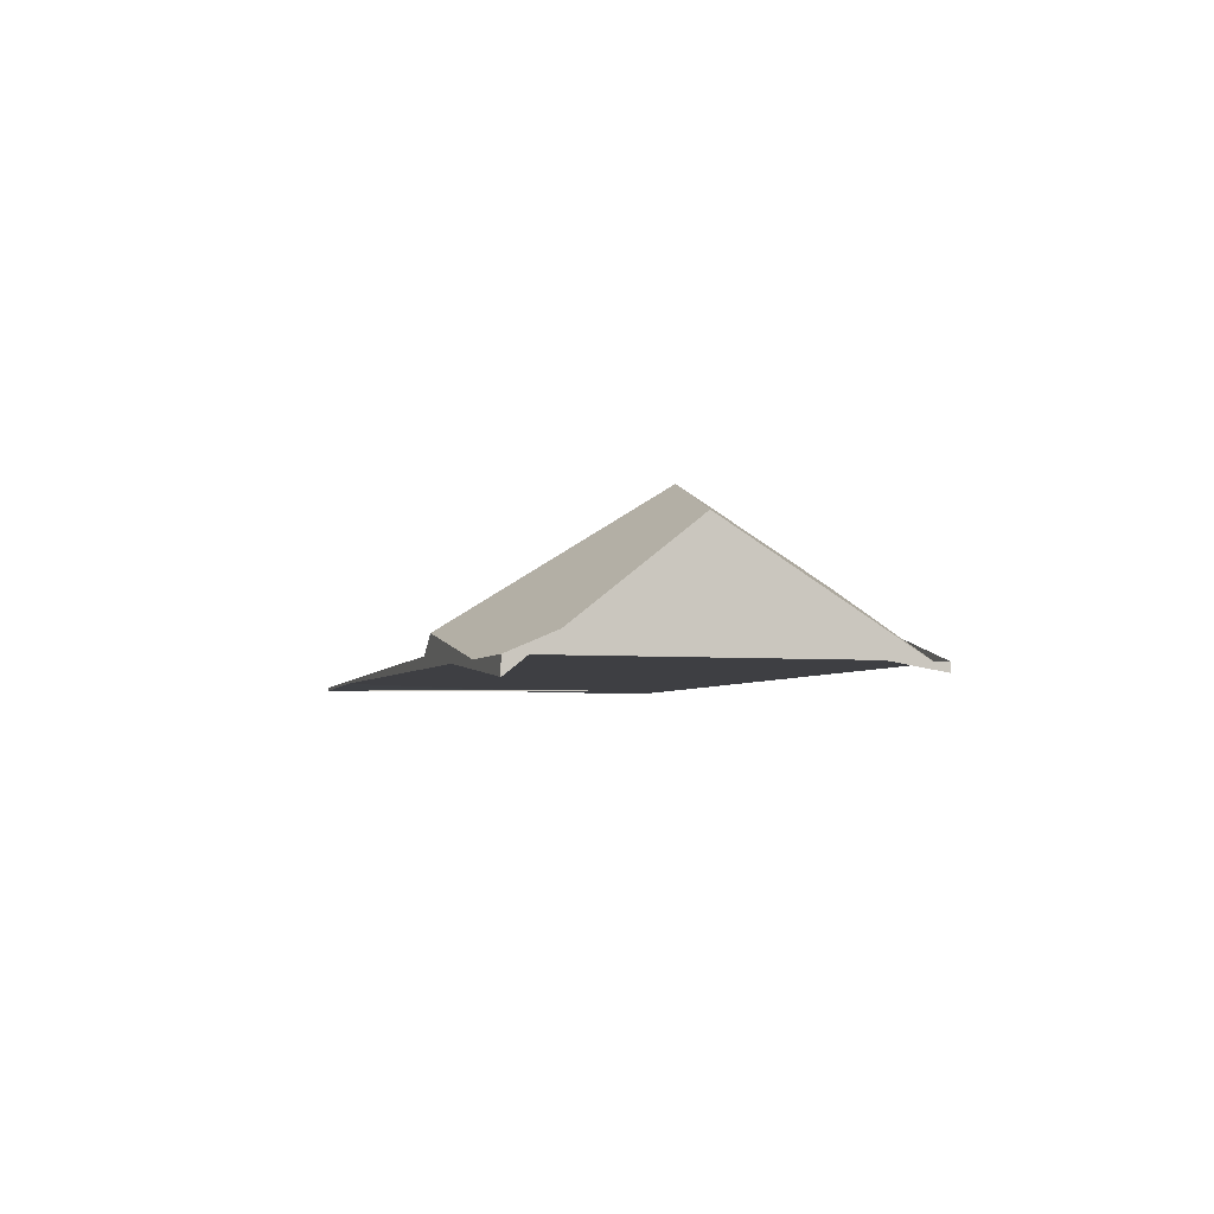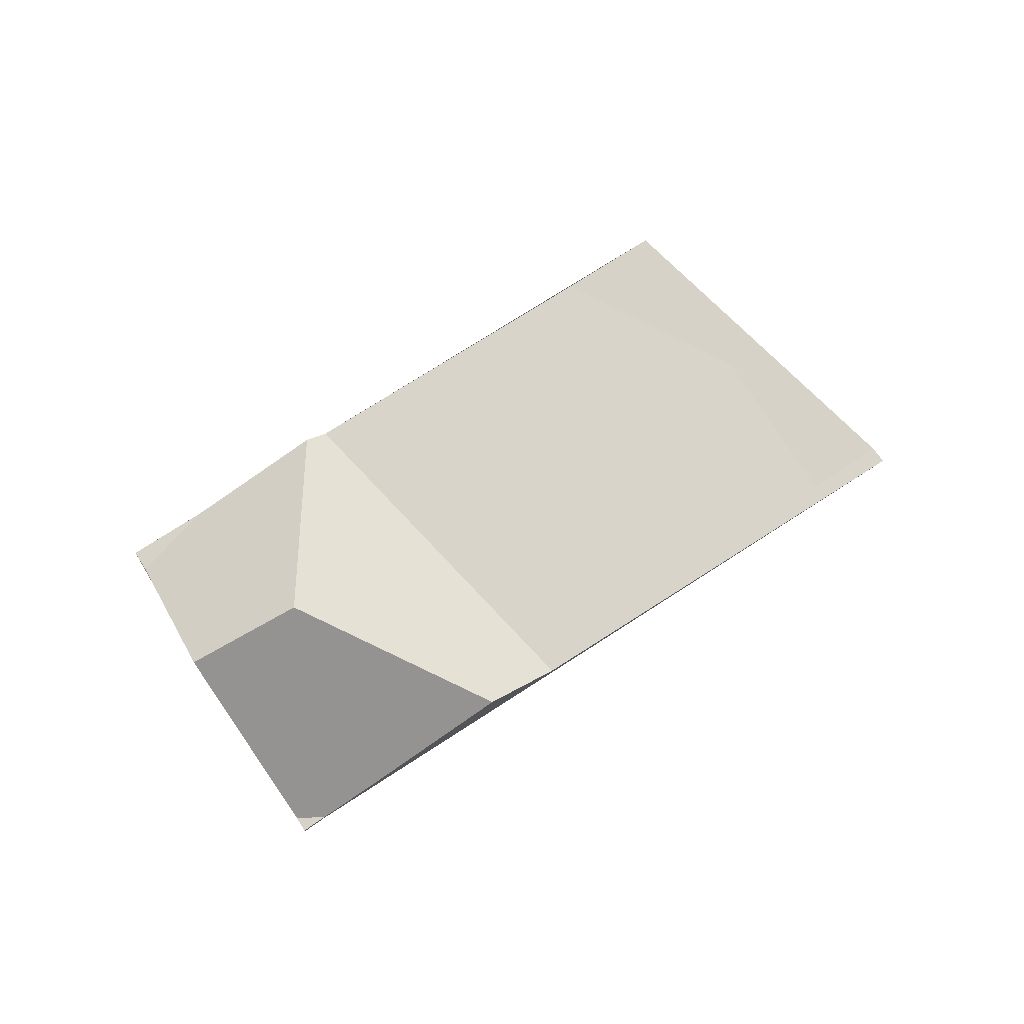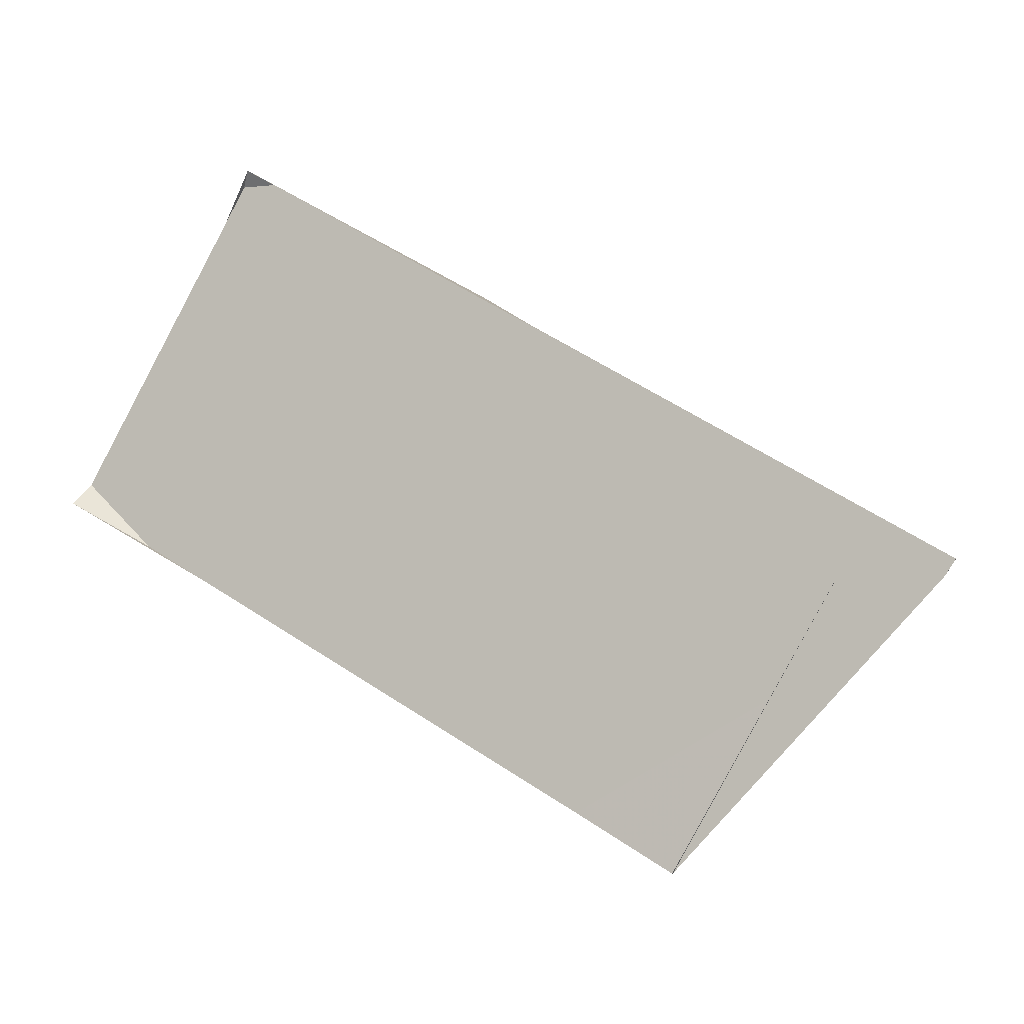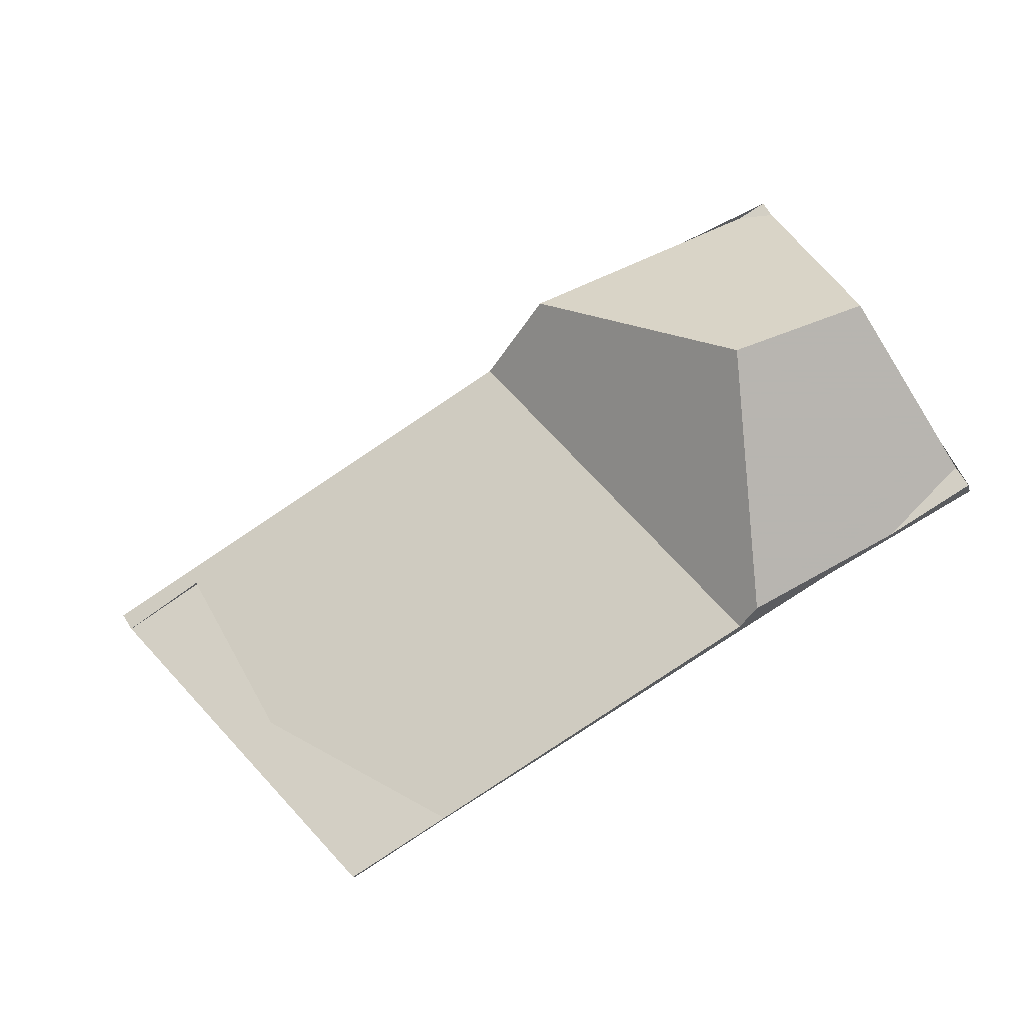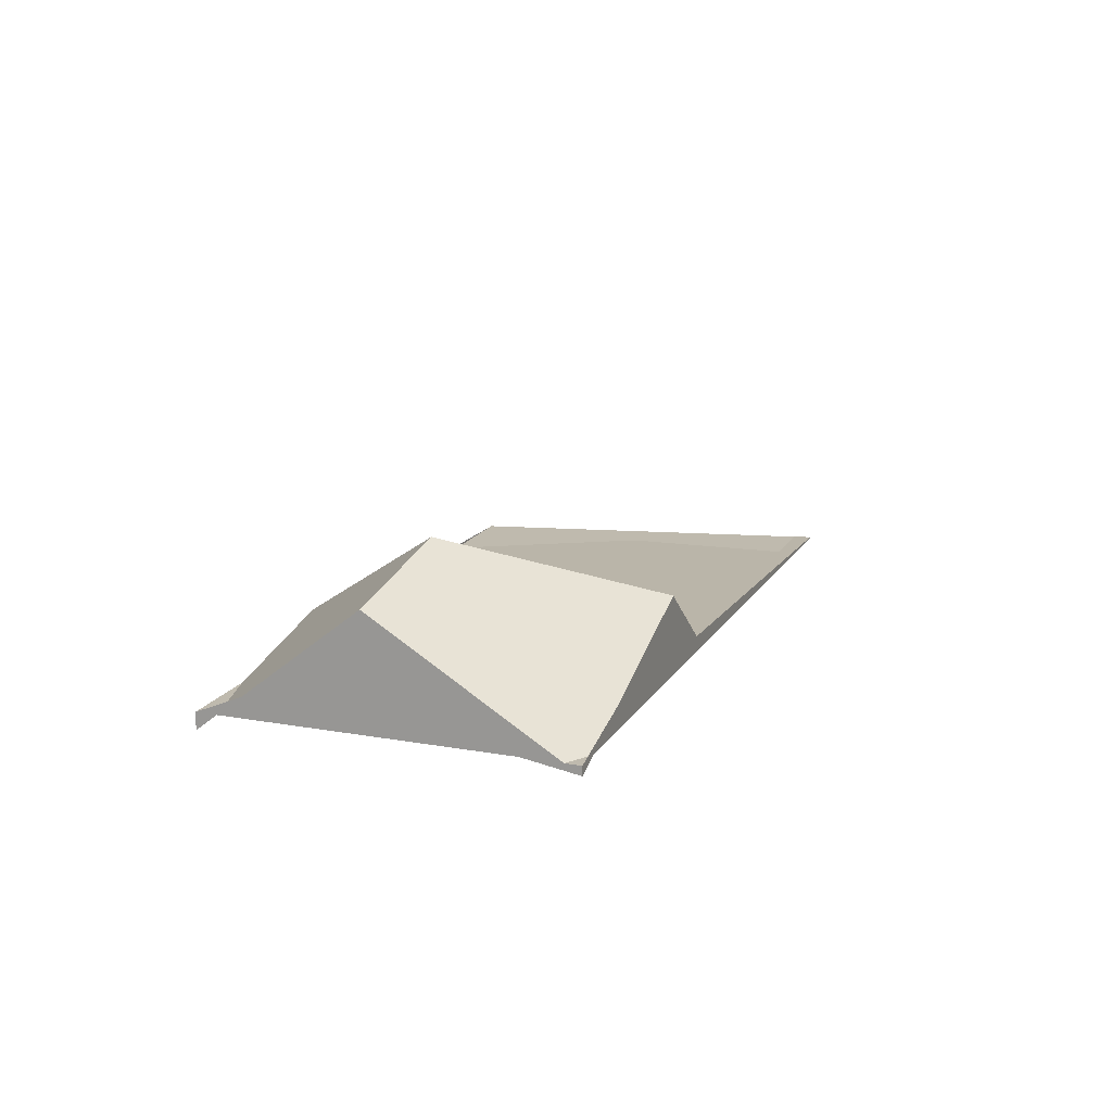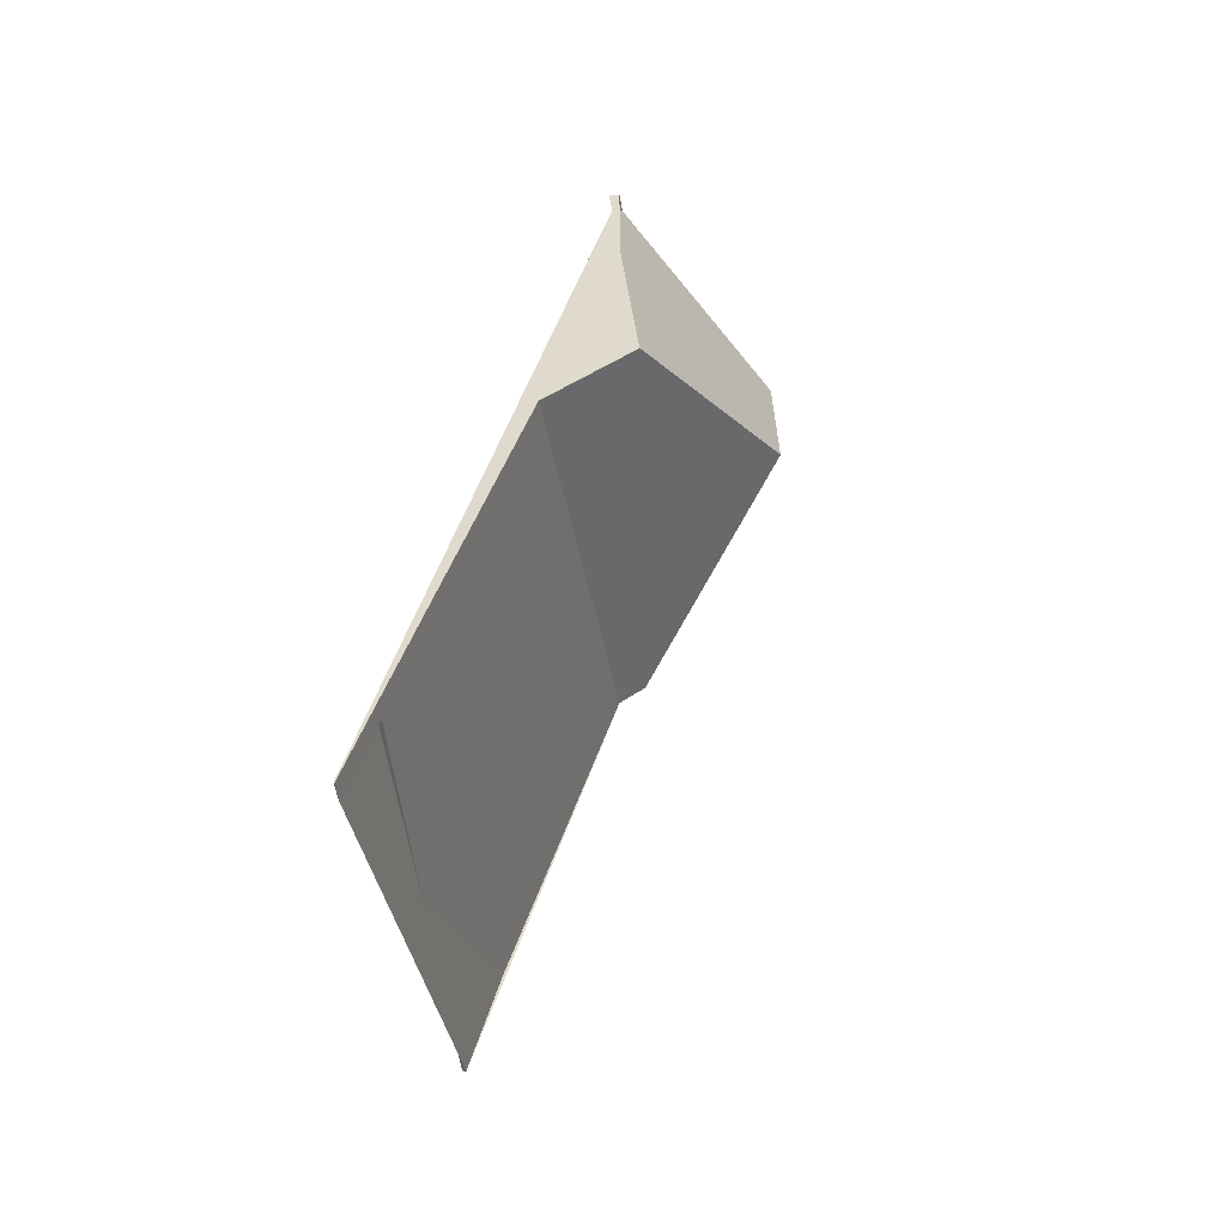
<metadata>
{"format":"obj","ext":"obj","renderer":"f3d","projection":"perspective","resolution":1024,"background":"white","views":[{"elev":-4.2,"azim":102.2,"up":"+Z"},{"elev":77.9,"azim":177.1,"up":"+Z"},{"elev":-3.4,"azim":-161.9,"up":"+Y"},{"elev":-19.5,"azim":14.4,"up":"+Y"},{"elev":15.7,"azim":140.5,"up":"+Z"},{"elev":8.8,"azim":-73.6,"up":"+Y"}]}
</metadata>
<code>
v -2225 -440.4 -0.04988
v -2227 -435.9 0.04796
v -2228 -436.5 0.008219
v -2228 -436.3 0.01266
v -2219 -430.7 -0.1443
v -2216 -435.3 -0.2525
v -2219 -437.2 0.1597
v -2223 -433 0.228
v -2223 -433 0.2278
v -2220 -431.3 0.3388
v -2218 -431.4 0.3667
v -2218 -436.5 0.2062
v -2216 -434.7 0.2938
v -2223 -433 0.228
v -2219 -437.2 0.1597
v -2217 -433.2 1.67
v -2222 -432.4 1.154
v -2217 -433.2 1.67
v -2219 -437 0.4265
v -2219 -433.9 2.182
v -2219 -433.9 2.182
v -2222 -432.4 1.154
v -2219 -433.9 2.182
v -2219 -437 0.4265
v -2217 -433.2 1.674
v -2218 -431.4 0.3664
v -2216 -434.8 0.2931
v -2216 -435.4 -0.2492
v -2219 -430.7 -0.1385
v -2217 -433.2 1.674
v -2223 -433 0.2278
v -2228 -436.3 0.01232
v -2219 -430.7 -0.1287
v -2219 -430.7 -0.1346
v -2222 -432.4 1.161
v -2222 -432.4 1.161
v -2220 -431.3 0.3394
v -2227 -435.9 0.04796
v -2225 -440.4 -0.04988
v -2225 -440.4 6.939e-18
v -2227 -435.9 -6.939e-18
v -2228 -436.5 0.008219
v -2227 -435.9 0.04796
v -2227 -435.9 -6.939e-18
v -2228 -436.5 0
v -2228 -436.3 0.01232
v -2228 -436.5 0.008219
v -2228 -436.5 0
v -2228 -436.3 1.735e-18
v -2223 -433 0.228
v -2228 -436.3 0.01266
v -2228 -436.3 0
v -2223 -433 0
v -2219 -430.7 -0.1346
v -2219 -430.7 -0.1443
v -2219 -430.7 0
v -2219 -430.7 0
v -2216 -435.4 -0.2492
v -2216 -435.3 -0.2525
v -2216 -435.3 0
v -2216 -435.4 -2.776e-17
v -2225 -440.4 -0.04988
v -2219 -437.2 0.1597
v -2219 -437.2 0
v -2225 -440.4 6.939e-18
v -2219 -430.7 -0.1385
v -2220 -431.3 0.3388
v -2220 -431.3 0
v -2219 -430.7 0
v -2217 -433.2 1.67
v -2218 -431.4 0.3667
v -2218 -431.4 0
v -2217 -433.2 0
v -2219 -437 0.4265
v -2218 -436.5 0.2062
v -2218 -436.5 0
v -2219 -437 0
v -2216 -435.3 -0.2525
v -2216 -434.7 0.2938
v -2216 -434.7 0
v -2216 -435.3 0
v -2222 -432.4 1.154
v -2223 -433 0.228
v -2223 -433 0
v -2222 -432.4 -2.22e-16
v -2216 -434.7 0.2938
v -2217 -433.2 1.67
v -2217 -433.2 0
v -2216 -434.7 0
v -2219 -437.2 0.1597
v -2219 -437 0.4265
v -2219 -437 0
v -2219 -437.2 0
v -2220 -431.3 0.3388
v -2222 -432.4 1.154
v -2222 -432.4 -2.22e-16
v -2220 -431.3 0
v -2218 -436.5 0.2062
v -2216 -435.4 -0.2492
v -2216 -435.4 -2.776e-17
v -2218 -436.5 0
v -2219 -430.7 -0.1443
v -2219 -430.7 -0.1385
v -2219 -430.7 0
v -2219 -430.7 0
v -2228 -436.3 0.01266
v -2228 -436.3 0.01232
v -2228 -436.3 1.735e-18
v -2228 -436.3 0
v -2218 -431.4 0.3667
v -2219 -430.7 -0.1346
v -2219 -430.7 0
v -2218 -431.4 0
v -2216 -435.3 0
v -2225 -440.4 0
v -2227 -435.9 0
v -2228 -436.5 0
v -2228 -436.3 0
v -2219 -430.7 0
f 26 11 18 25
f 28 12 27
f 9 7 1 2 3 32
f 34 11 26 33
f 31 14 17 35
f 27 12 24 23 30
f 37 26 25 21 36
f 27 13 6 28
f 33 26 37
f 30 16 13 27
f 32 4 8 9
f 33 29 5 34
f 35 20 19 15 31
f 36 22 10 37
f 37 10 29 33
f 39 40 41 38
f 43 44 45 42
f 47 48 49 46
f 51 52 53 50
f 55 56 57 54
f 59 60 61 58
f 63 64 65 62
f 67 68 69 66
f 71 72 73 70
f 75 76 77 74
f 79 80 81 78
f 83 84 85 82
f 87 88 89 86
f 91 92 93 90
f 95 96 97 94
f 99 100 101 98
f 103 104 105 102
f 107 108 109 106
f 111 112 113 110
f 115 116 117 118 119 114

</code>
